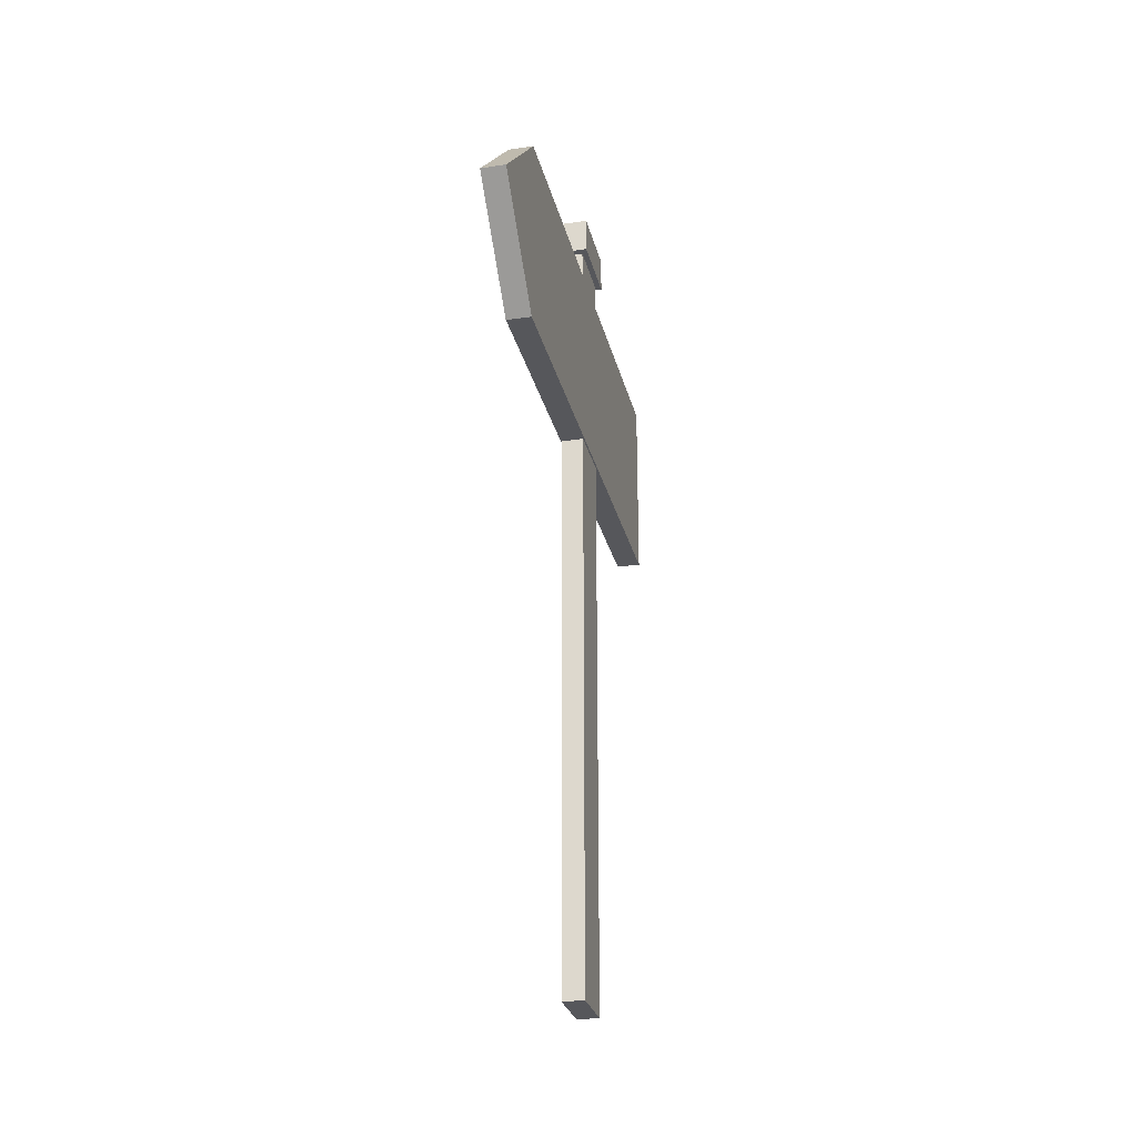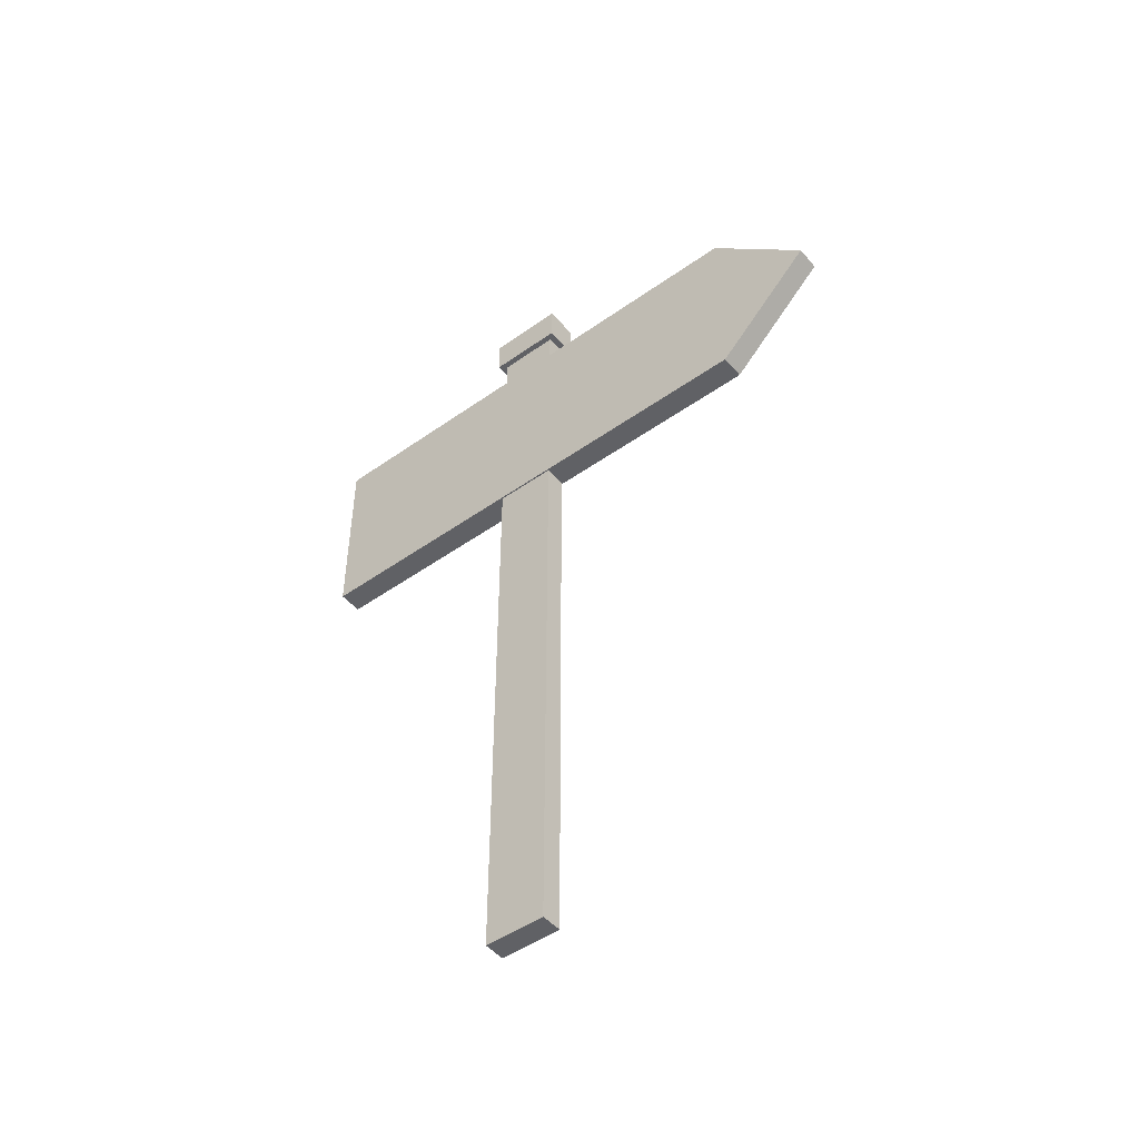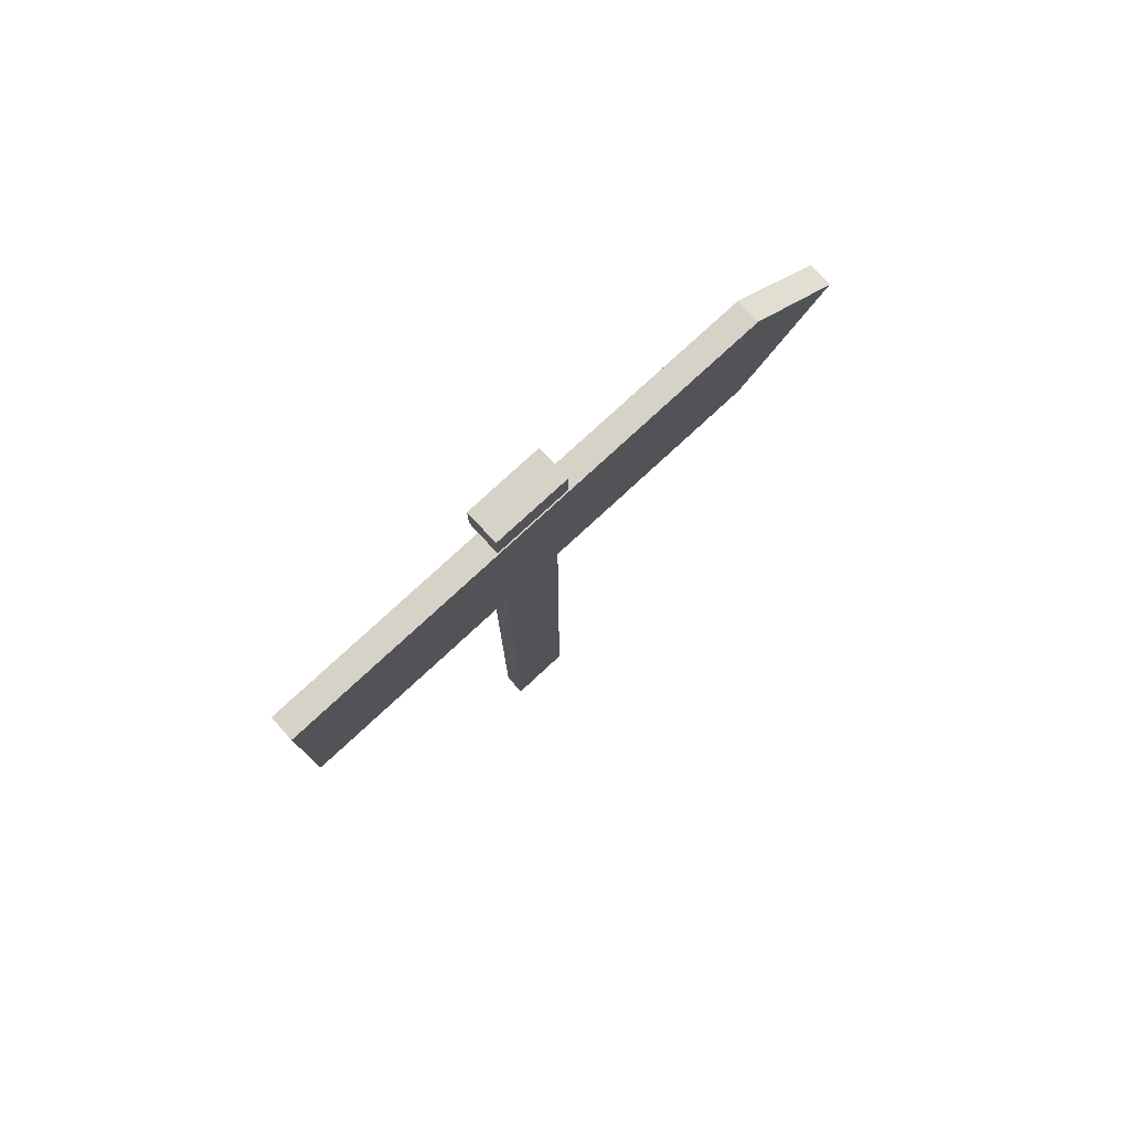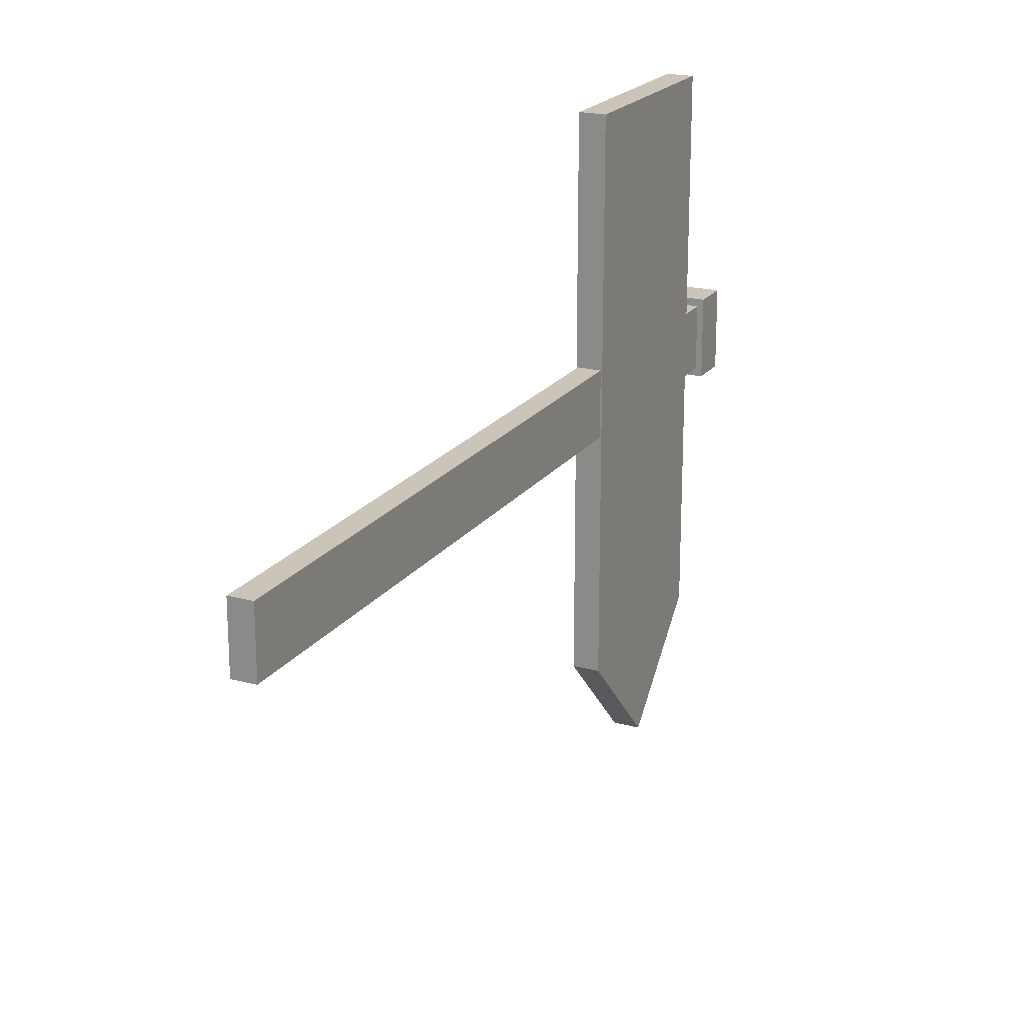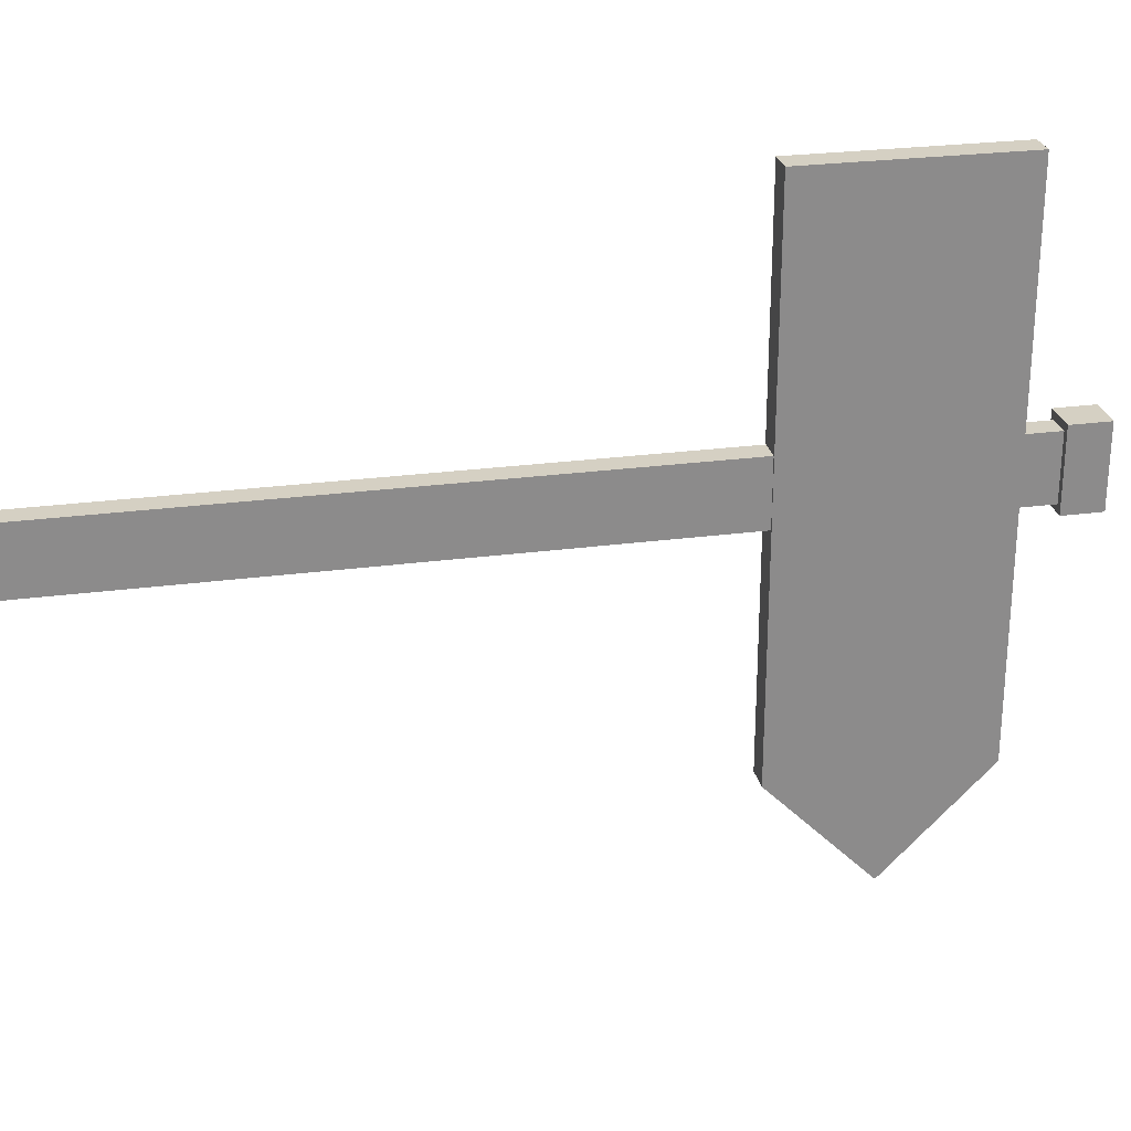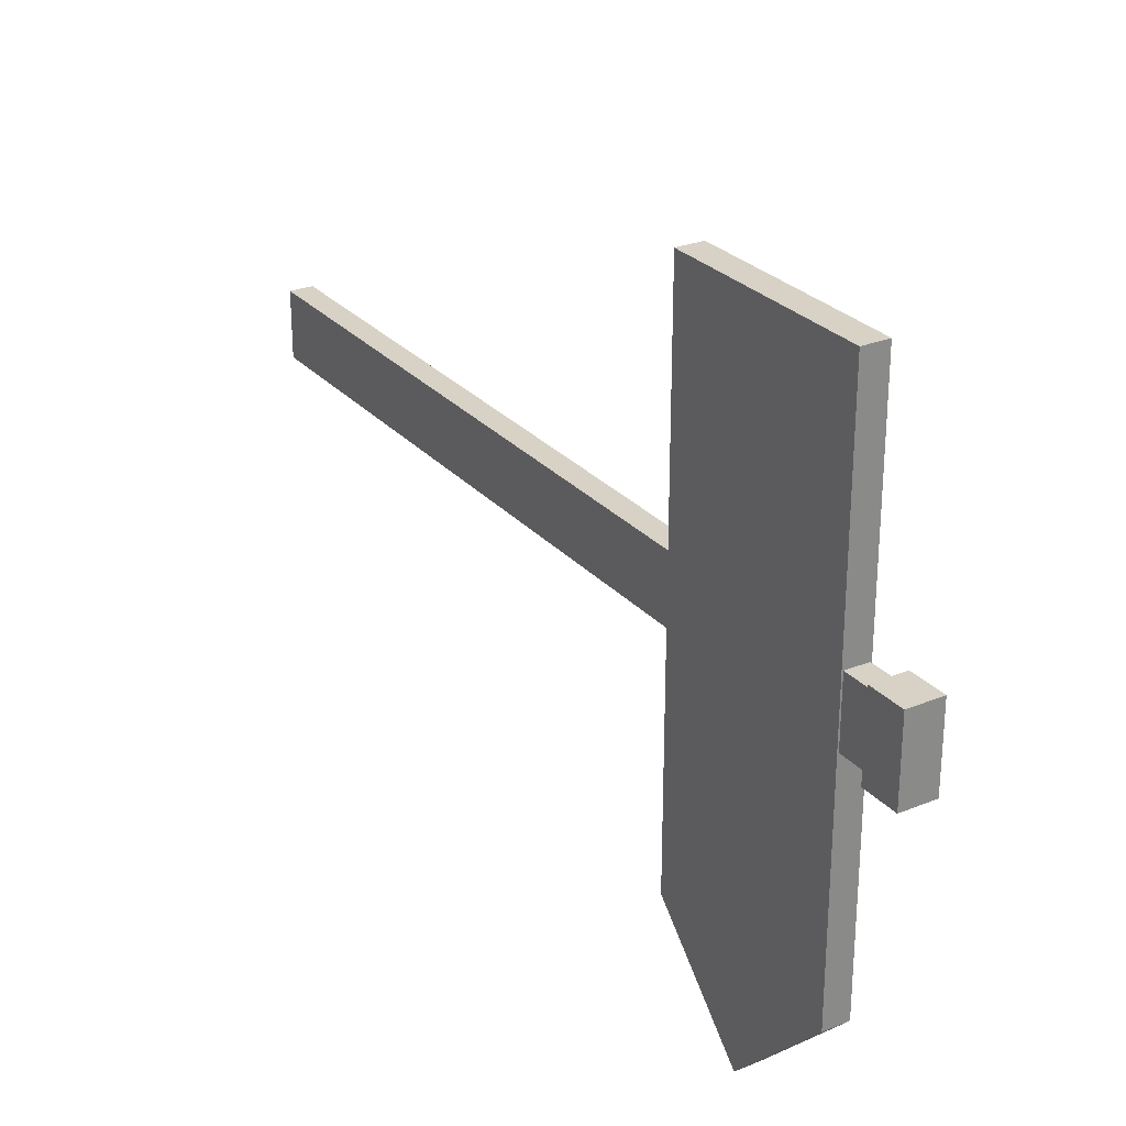
<metadata>
{"format":"obj","ext":"obj","renderer":"f3d","projection":"perspective","resolution":1024,"background":"white","views":[{"elev":-27.2,"azim":-167.1,"up":"+Y"},{"elev":-48.0,"azim":128.5,"up":"+Y"},{"elev":78.1,"azim":47.3,"up":"+Y"},{"elev":20.5,"azim":25.6,"up":"+Z"},{"elev":26.3,"azim":78.2,"up":"+Z"},{"elev":27.4,"azim":147.8,"up":"+Z"}]}
</metadata>
<code>
o Cube.207_Cube.216
v -0.4103 3.89 -0.01898
v -0.4103 3.89 0.3123
v -0.442 3.89 0.3516
v -0.442 3.89 -0.05826
v -0.2939 4.089 0.3123
v -0.4103 4.089 0.3123
v -0.442 4.089 0.3516
v -0.2621 4.089 0.3516
v -0.4103 4.089 -0.01898
v -0.442 4.089 -0.05826
v -0.2939 3.89 0.3123
v -0.2621 3.89 0.3516
v -0.4103 -0.4611 -0.01898
v -0.2939 -0.4611 -0.01898
v -0.2939 -0.4611 0.3123
v -0.4103 -0.4611 0.3123
v -0.2861 3.188 1.521
v -0.2861 3.188 -1.764
v -0.2861 3.719 -1.228
v -0.2861 3.719 1.521
v -0.4181 2.656 1.521
v -0.4181 2.656 -1.228
v -0.2861 2.656 -1.228
v -0.2861 2.656 1.521
v -0.4181 3.719 -1.228
v -0.4181 3.719 1.521
v -0.4181 3.188 -1.764
v -0.4181 3.188 1.521
v -0.2939 4.089 -0.01898
v -0.2939 3.89 -0.01898
v -0.2621 4.089 -0.05826
v -0.2621 3.89 -0.05826
f 1 2 3 4
f 5 6 7 8
f 6 9 10 7
f 2 11 12 3
f 13 14 15 16
f 17 18 19 20
f 21 22 23 24
f 19 25 26 20
f 27 28 26 25
f 28 17 20 26
f 18 27 25 19
f 6 5 29 9
f 15 11 2 16
f 14 30 11 15
f 13 1 30 14
f 16 2 1 13
f 3 7 10 4
f 4 10 31 32
f 32 31 8 12
f 12 8 7 3
f 11 30 32 12
f 9 29 31 10
f 30 1 4 32
f 29 5 8 31
f 23 22 27 18
f 21 24 17 28
f 22 21 28 27
f 24 23 18 17

</code>
